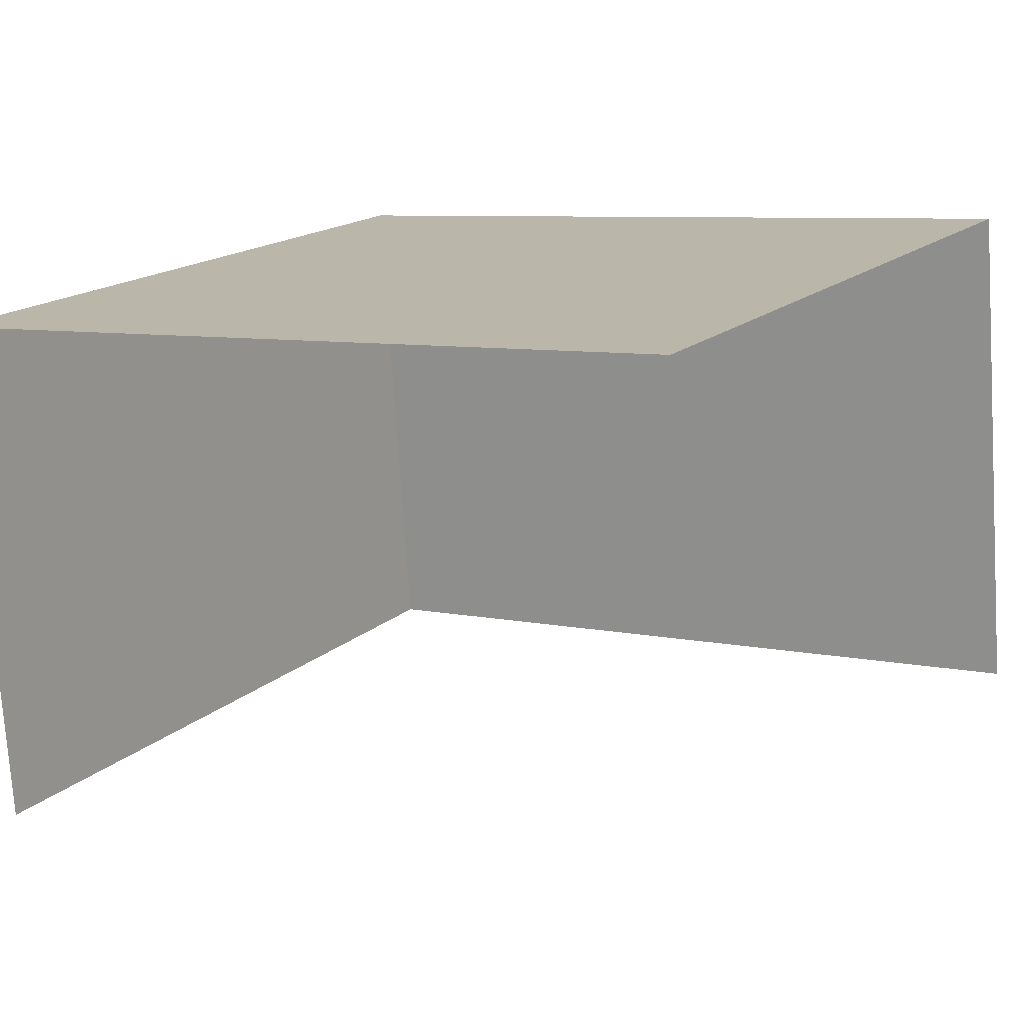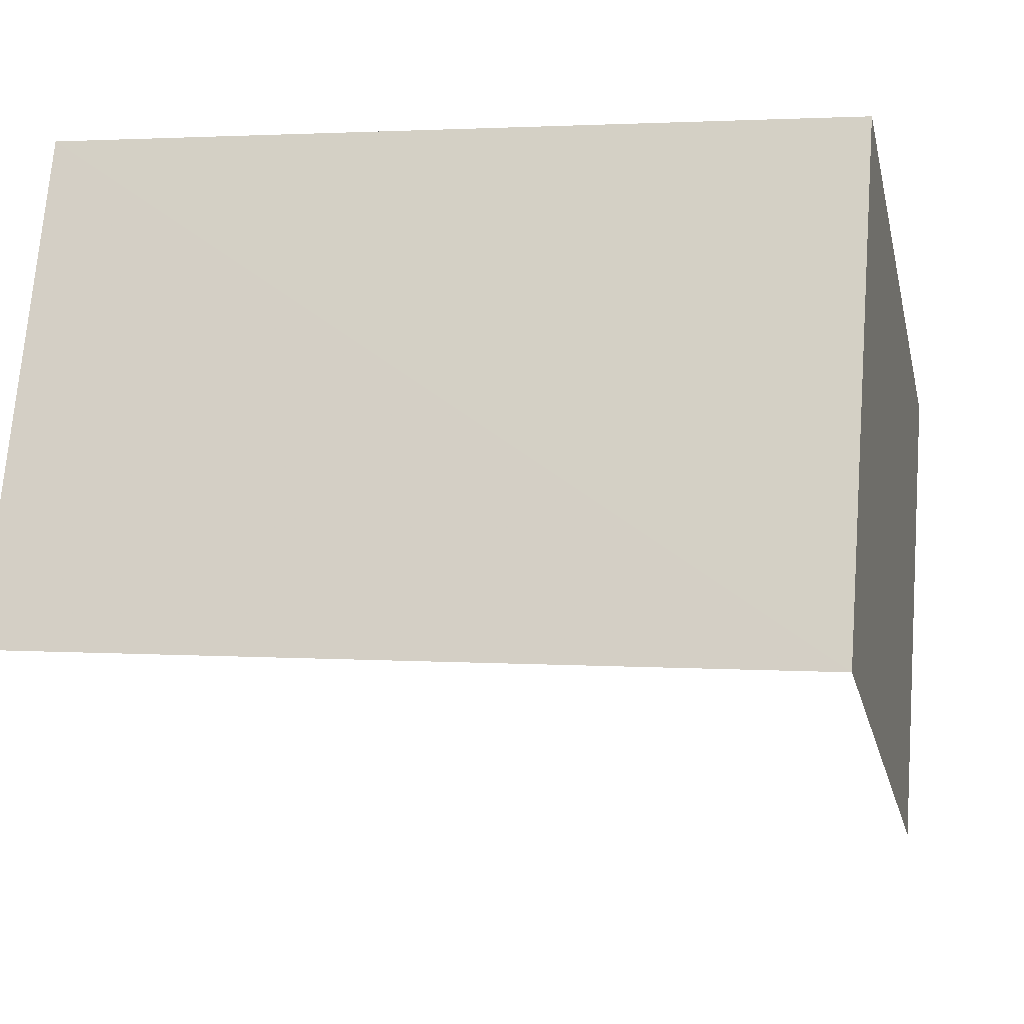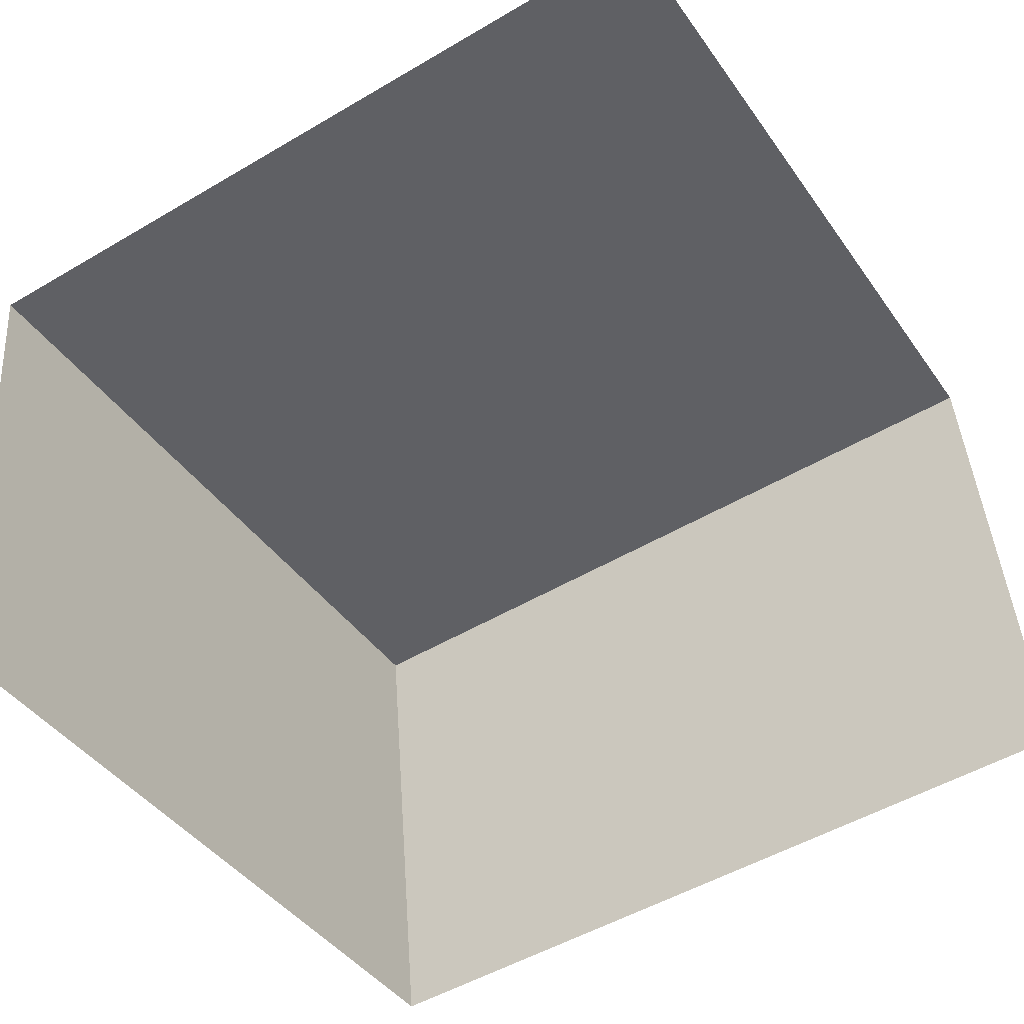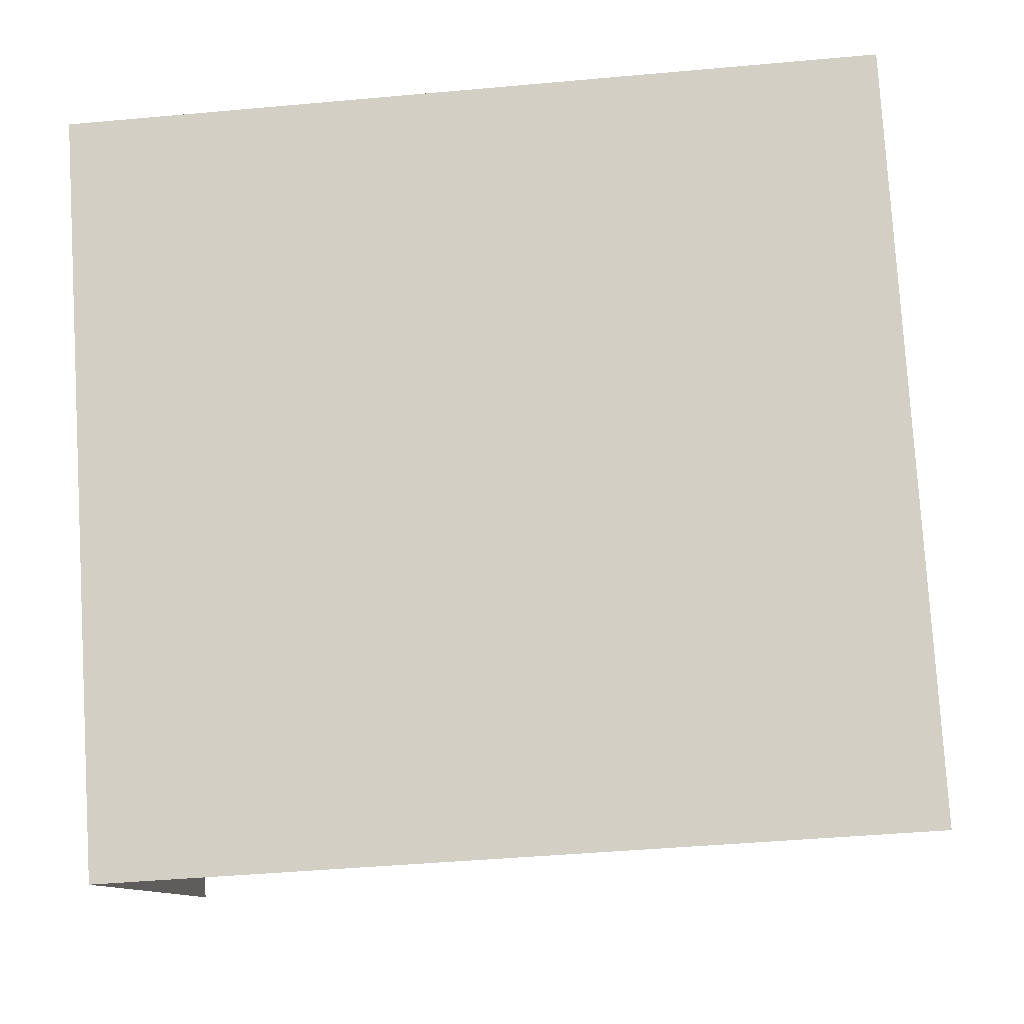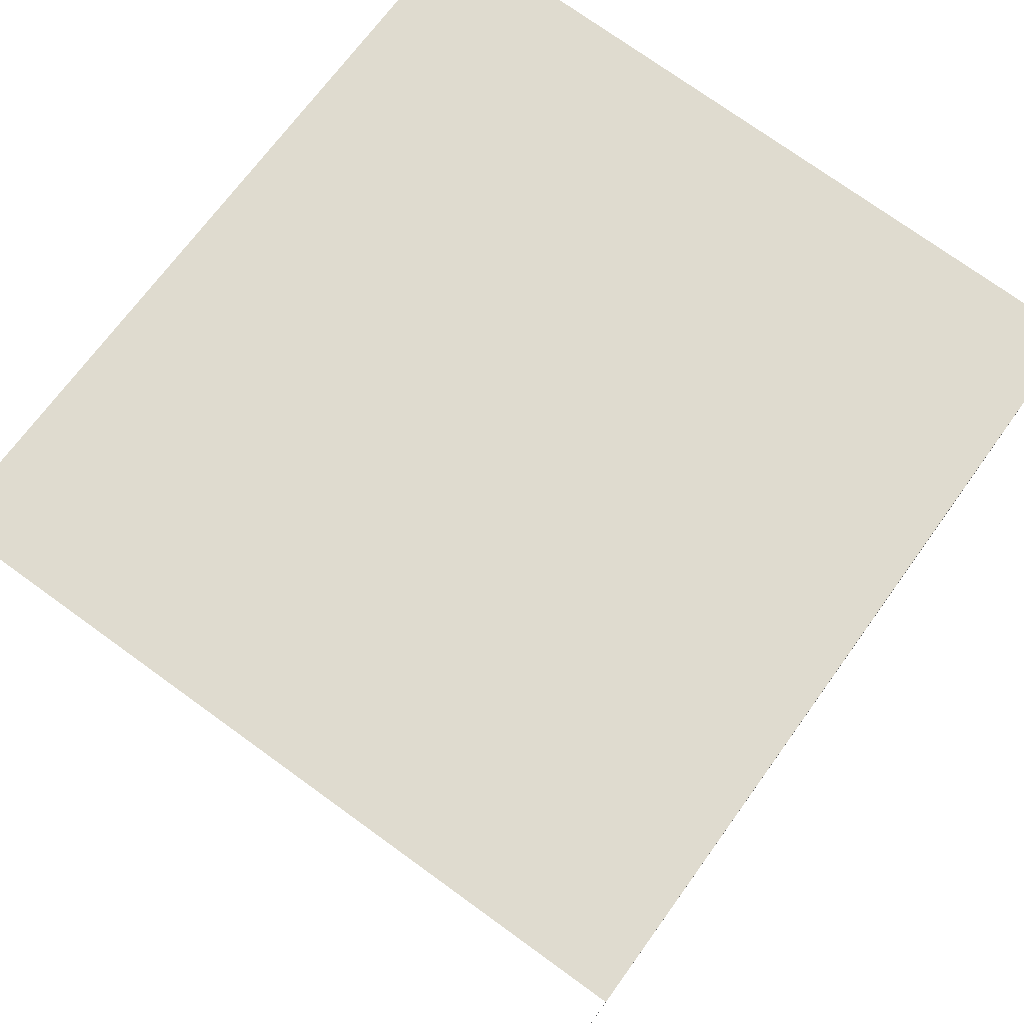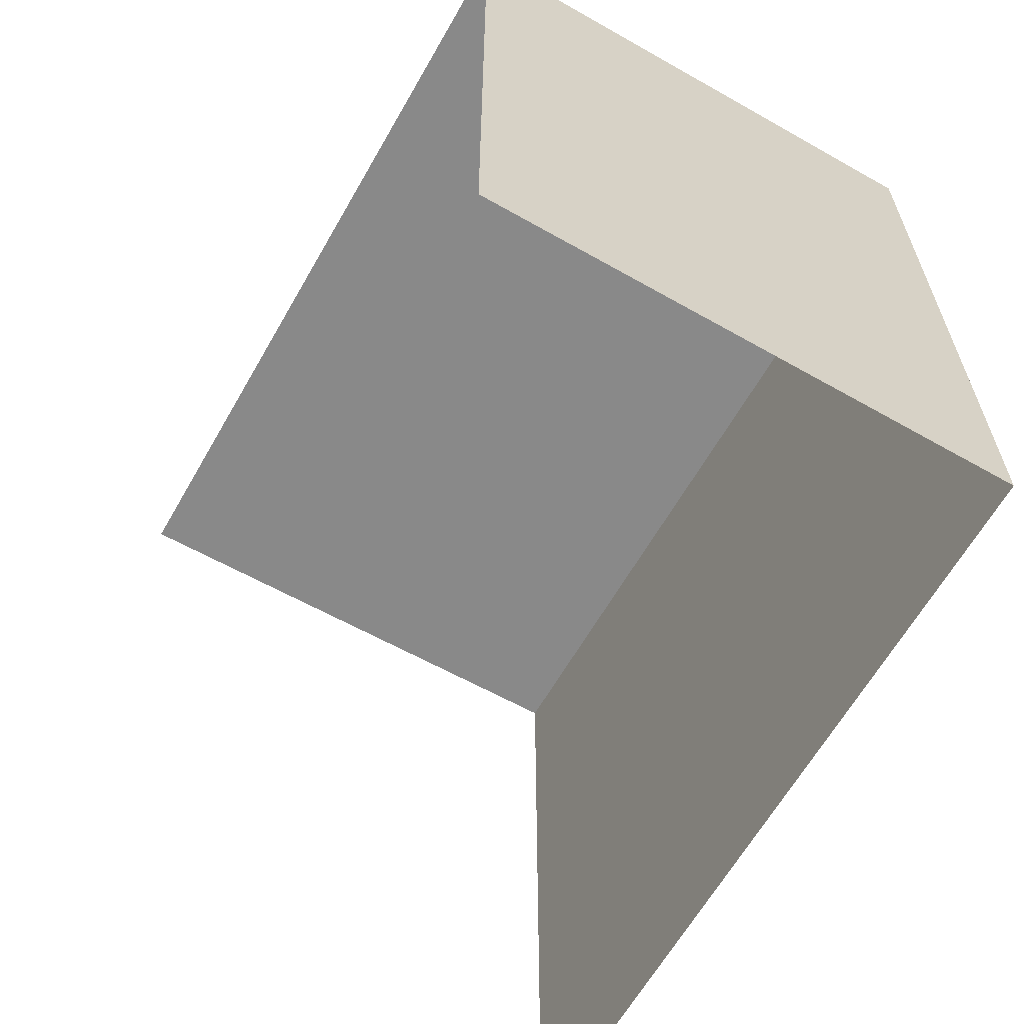
<metadata>
{"format":"obj","ext":"obj","renderer":"f3d","projection":"perspective","resolution":1024,"background":"white","views":[{"elev":17.1,"azim":-149.3,"up":"+Y"},{"elev":-18.6,"azim":12.7,"up":"+Y"},{"elev":-42.5,"azim":-147.7,"up":"+Y"},{"elev":79.0,"azim":176.6,"up":"+Y"},{"elev":74.9,"azim":-54.2,"up":"+Y"},{"elev":-63.2,"azim":55.7,"up":"+Z"}]}
</metadata>
<code>
v -3.14e+05 4.174e+04 49.67
v -3.14e+05 4.175e+04 49.67
v -3.14e+05 4.175e+04 49.67
v -3.14e+05 4.174e+04 49.67
v -3.14e+05 4.175e+04 54.21
v -3.14e+05 4.174e+04 54.21
v -3.14e+05 4.175e+04 54.21
v -3.14e+05 4.174e+04 54.21
f 1 2 3
f 1 4 2
f 5 2 4
f 8 5 4
f 8 4 1
f 6 8 1
f 5 6 7
f 5 8 6
f 5 3 2
f 5 7 3
f 7 1 3
f 7 6 1

</code>
